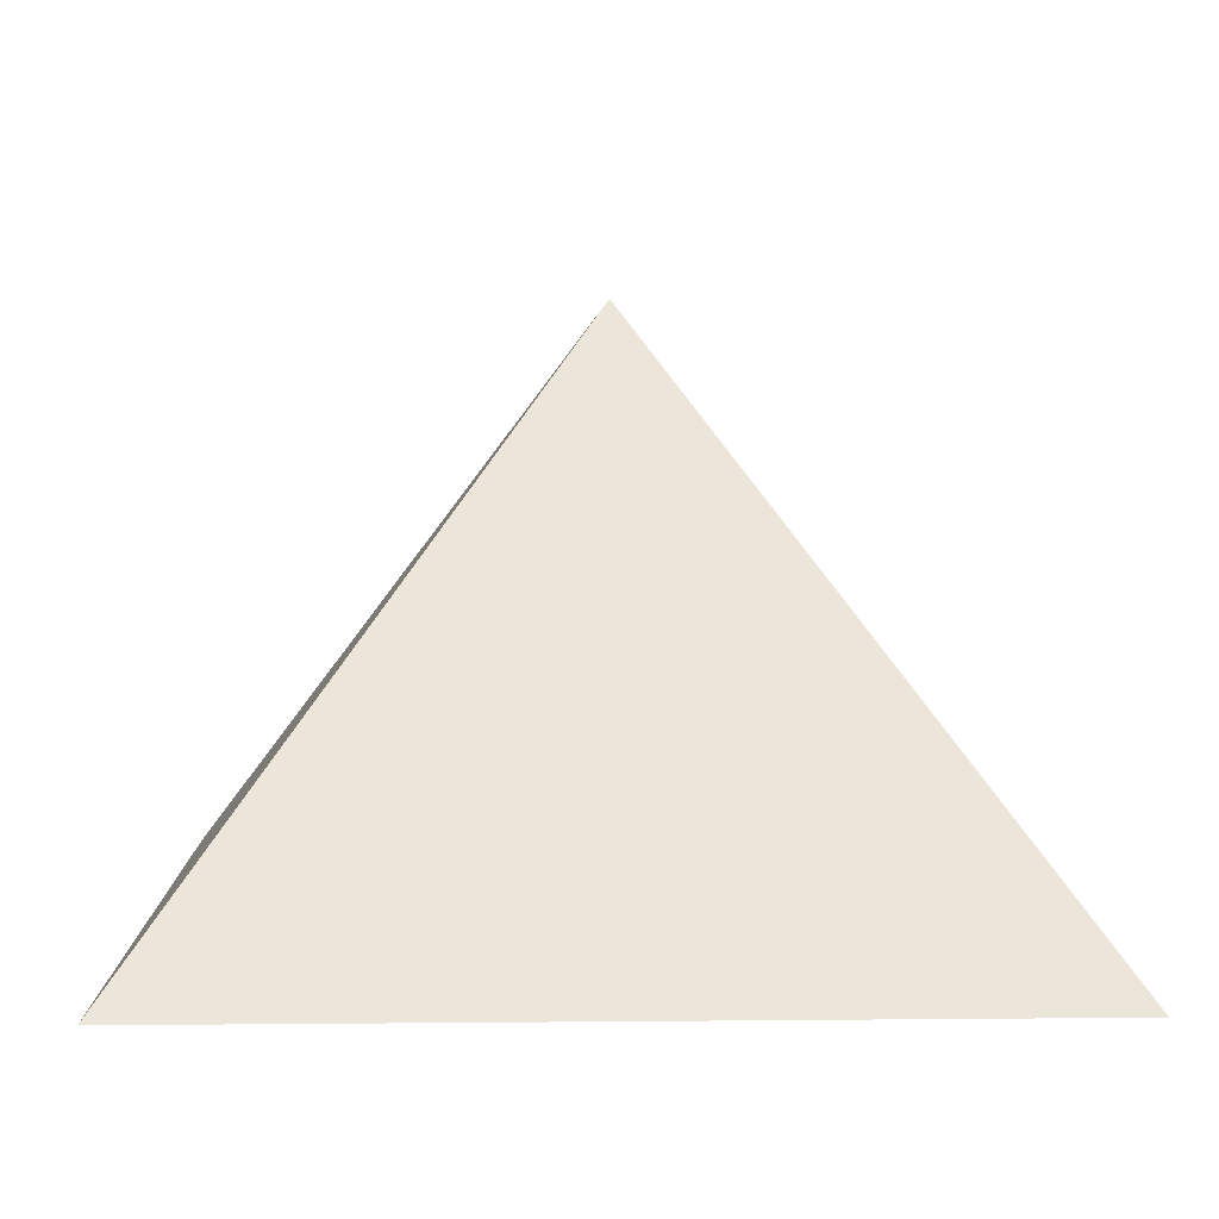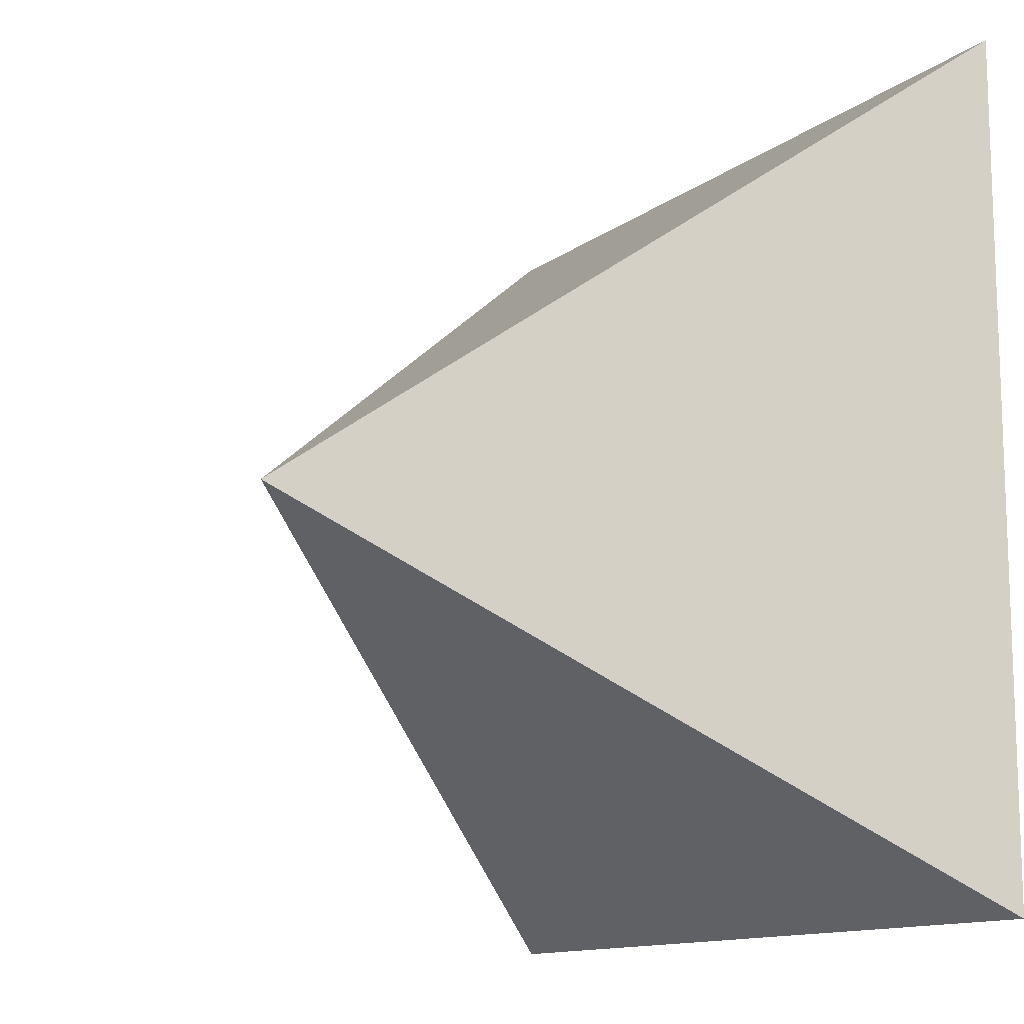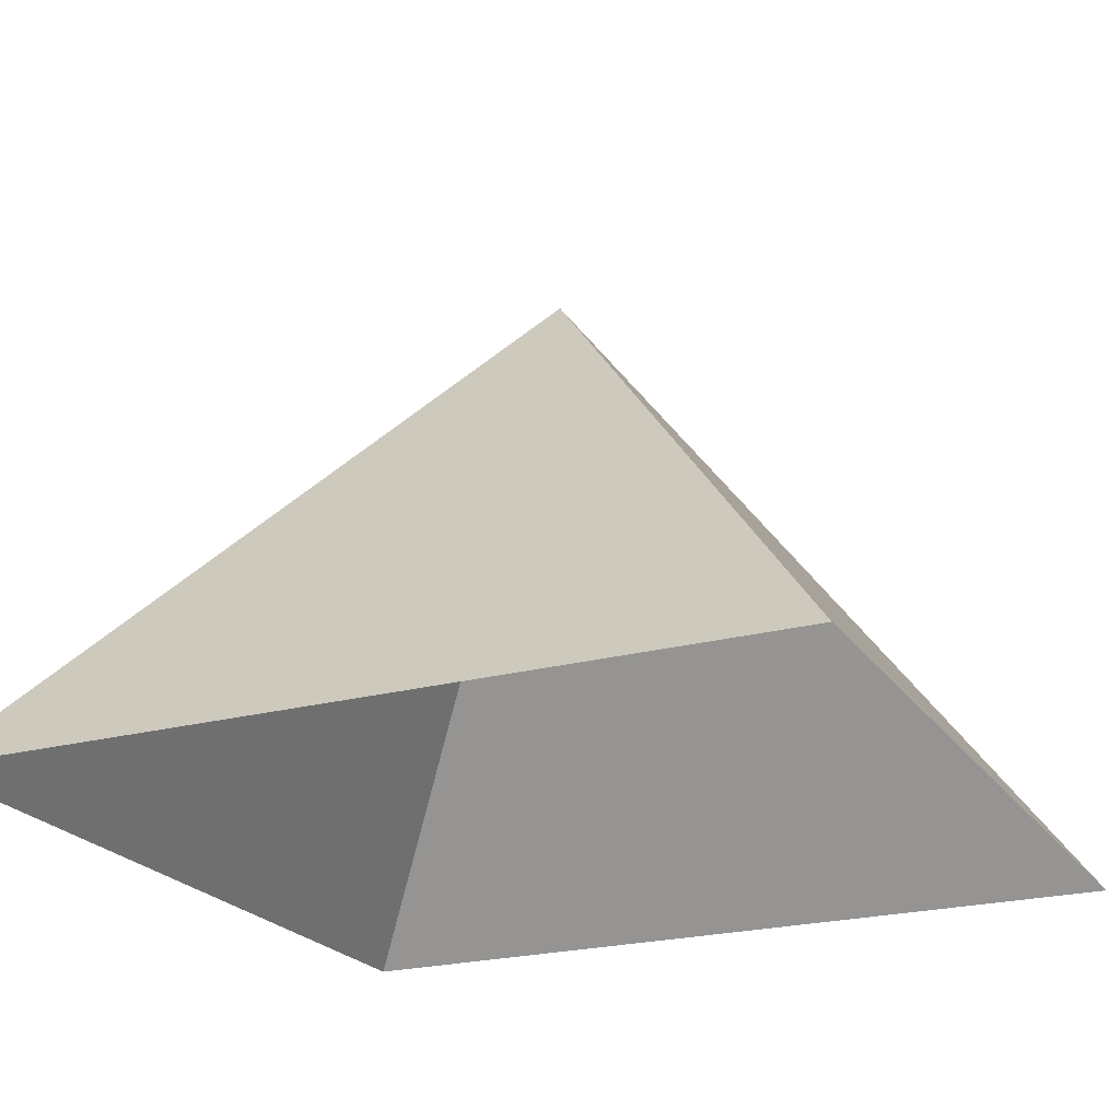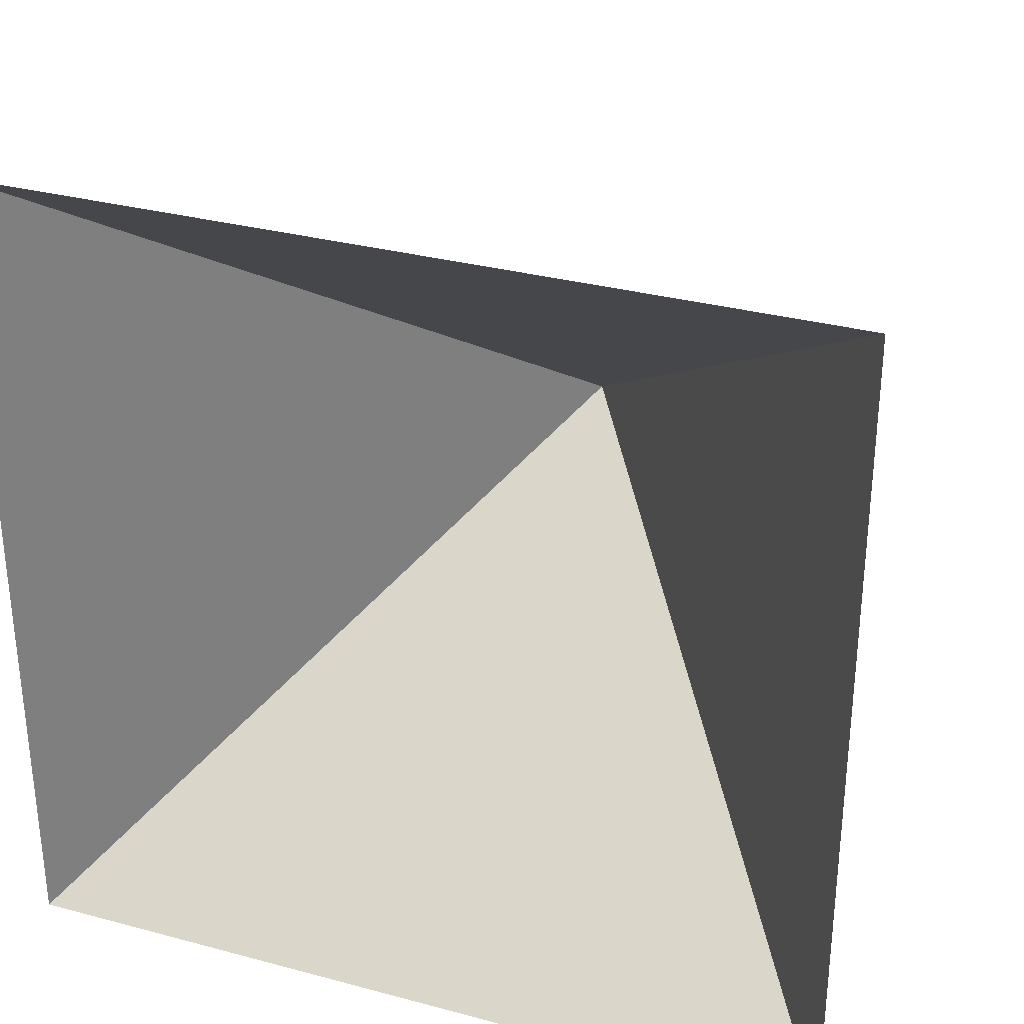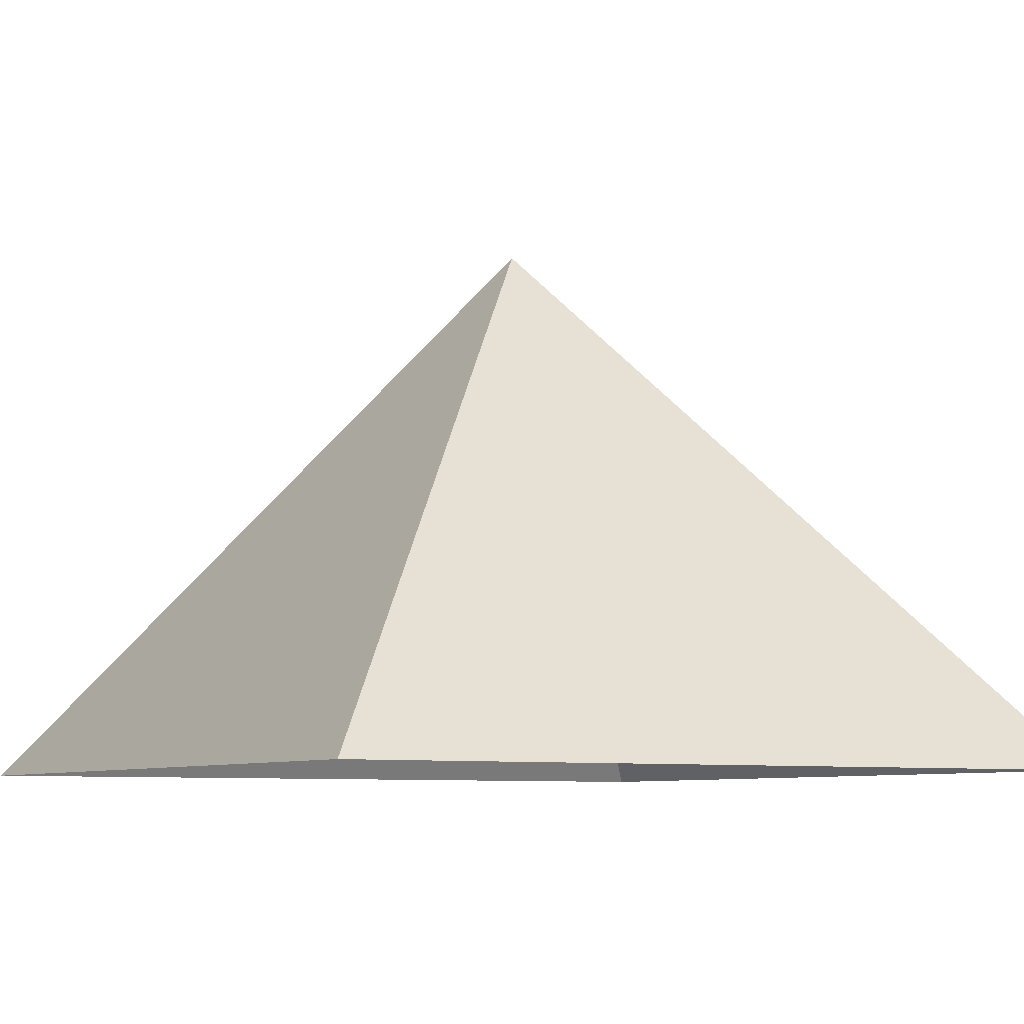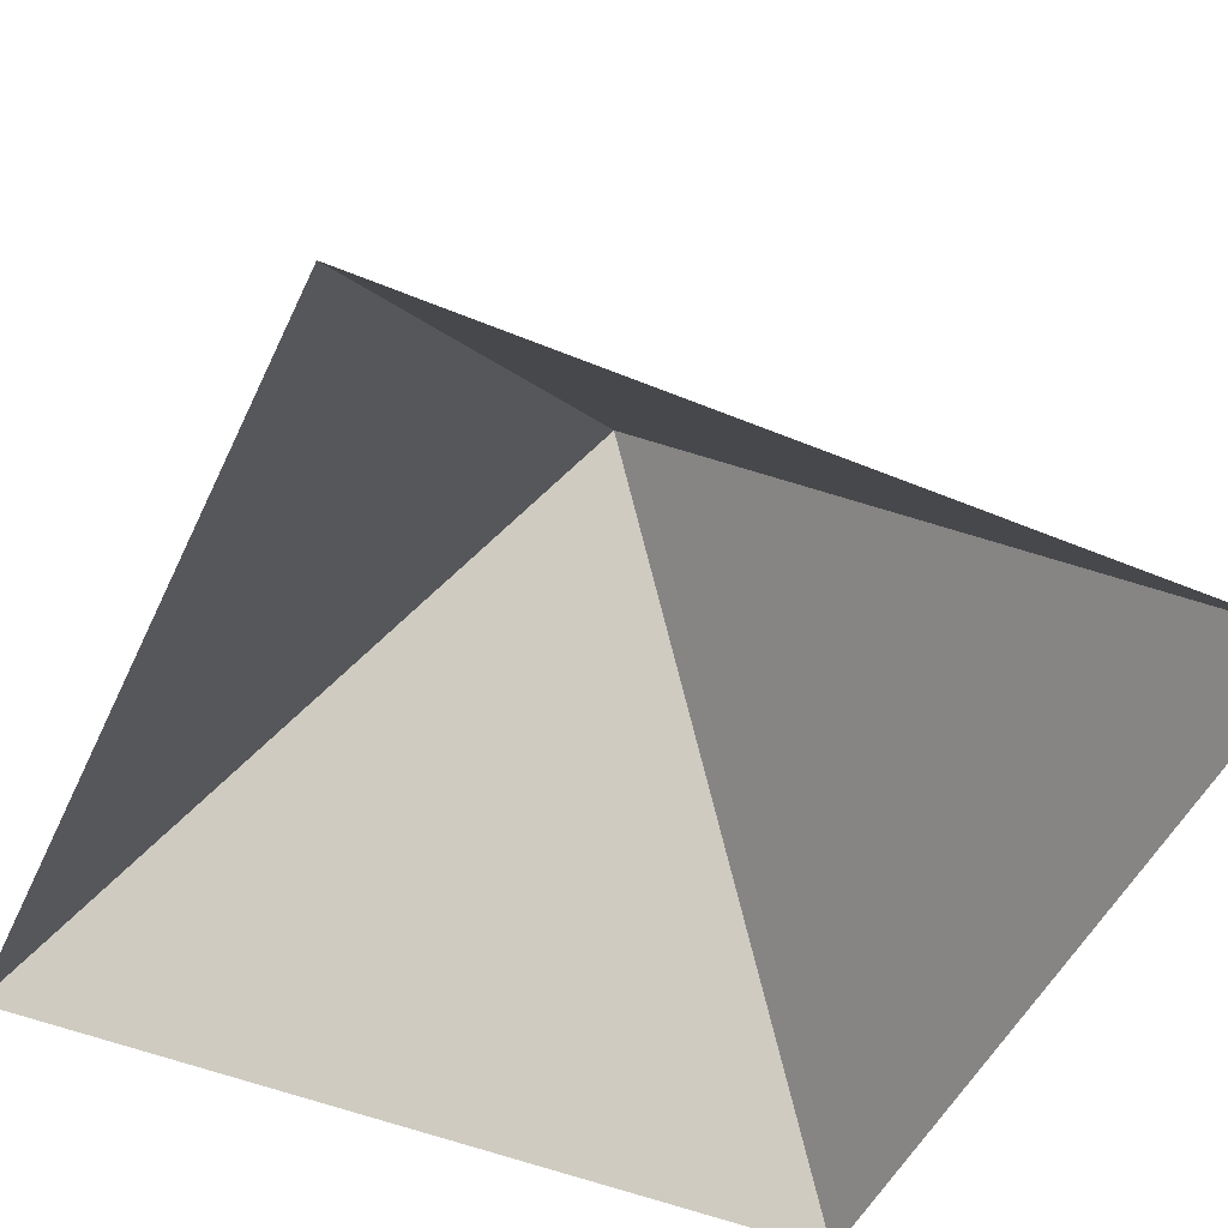
<metadata>
{"format":"obj","ext":"obj","renderer":"f3d","projection":"perspective","resolution":1024,"background":"white","views":[{"elev":5.0,"azim":-91.8,"up":"+Y"},{"elev":-12.5,"azim":-121.2,"up":"+Z"},{"elev":-22.5,"azim":115.0,"up":"+Y"},{"elev":31.8,"azim":20.7,"up":"+Z"},{"elev":-7.5,"azim":-31.0,"up":"+Y"},{"elev":-50.2,"azim":155.5,"up":"+Y"}]}
</metadata>
<code>
g throne1_stone_L
v -0.128 -0.05849 -0.128
v -3.845e-08 0.1129 -5.768e-08
v -0.128 -0.05849 0.128
v -3.845e-08 0.1129 -5.768e-08
v 0.128 -0.05849 -0.128
v 0.128 -0.05849 0.128
v -0.128 -0.05849 0.128
v -3.845e-08 0.1129 -5.768e-08
v 0.128 -0.05849 0.128
v -0.128 -0.05849 -0.128
v 0.128 -0.05849 -0.128
v -3.845e-08 0.1129 -5.768e-08
g throne1_stone_L_0
f 3 2 1
f 6 5 4
f 9 8 7
f 12 11 10

</code>
